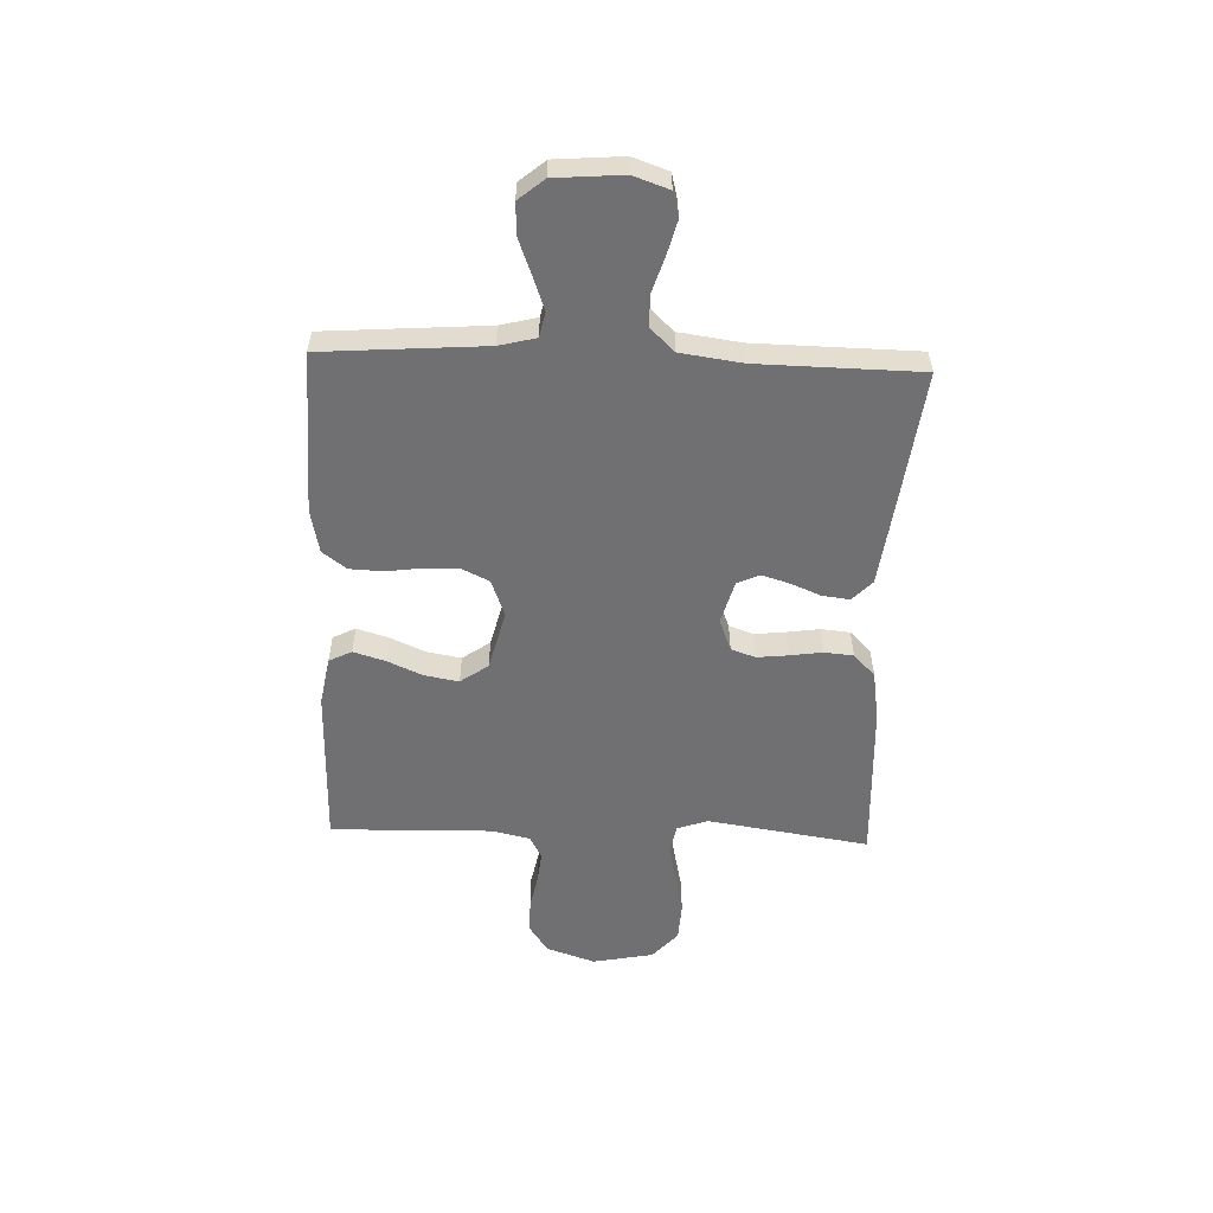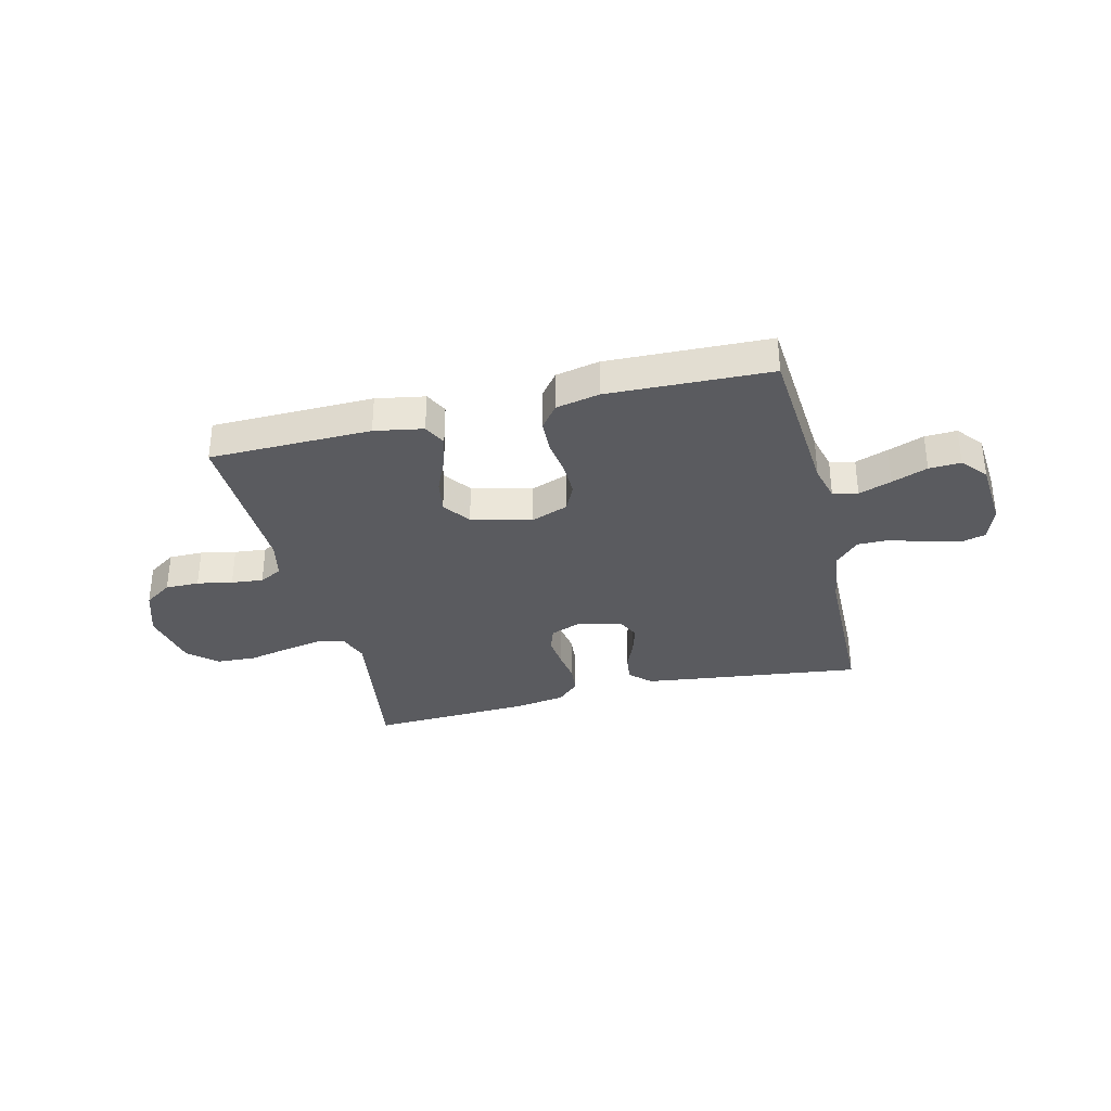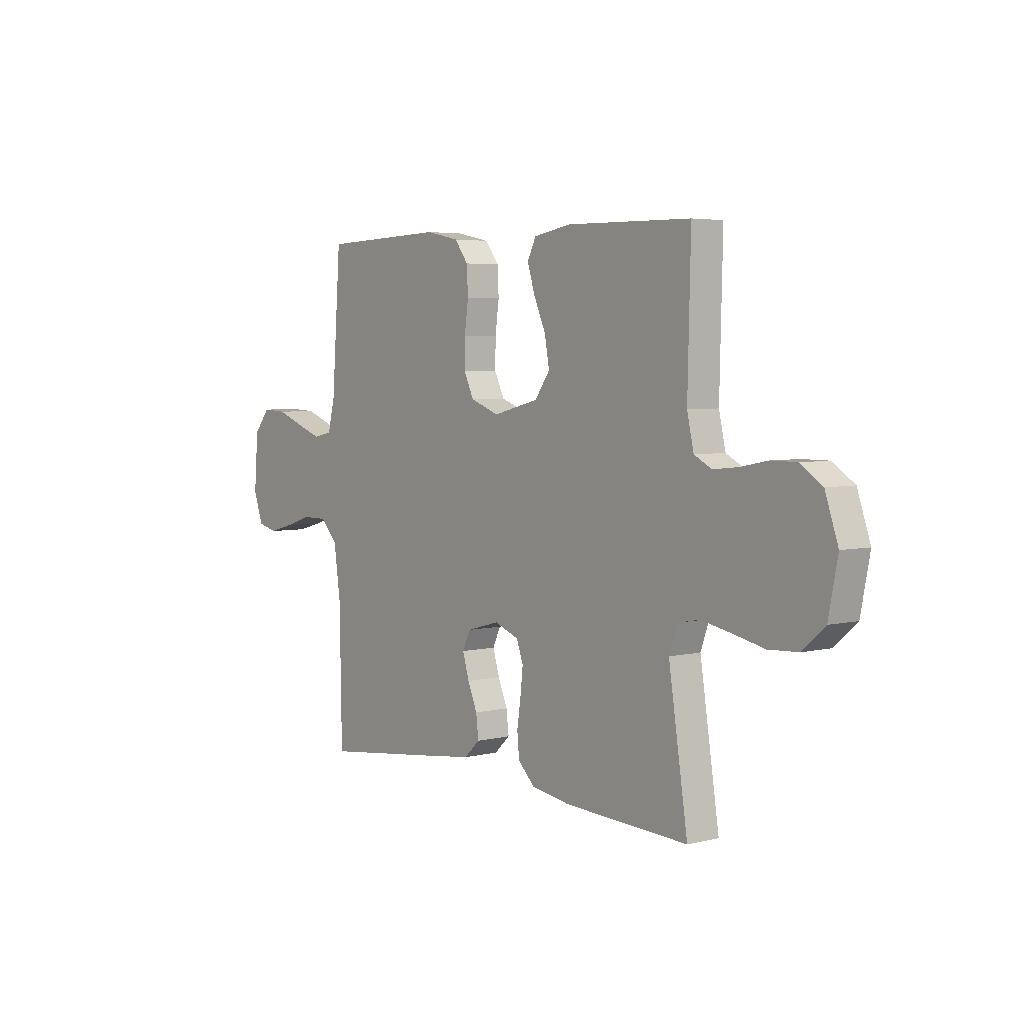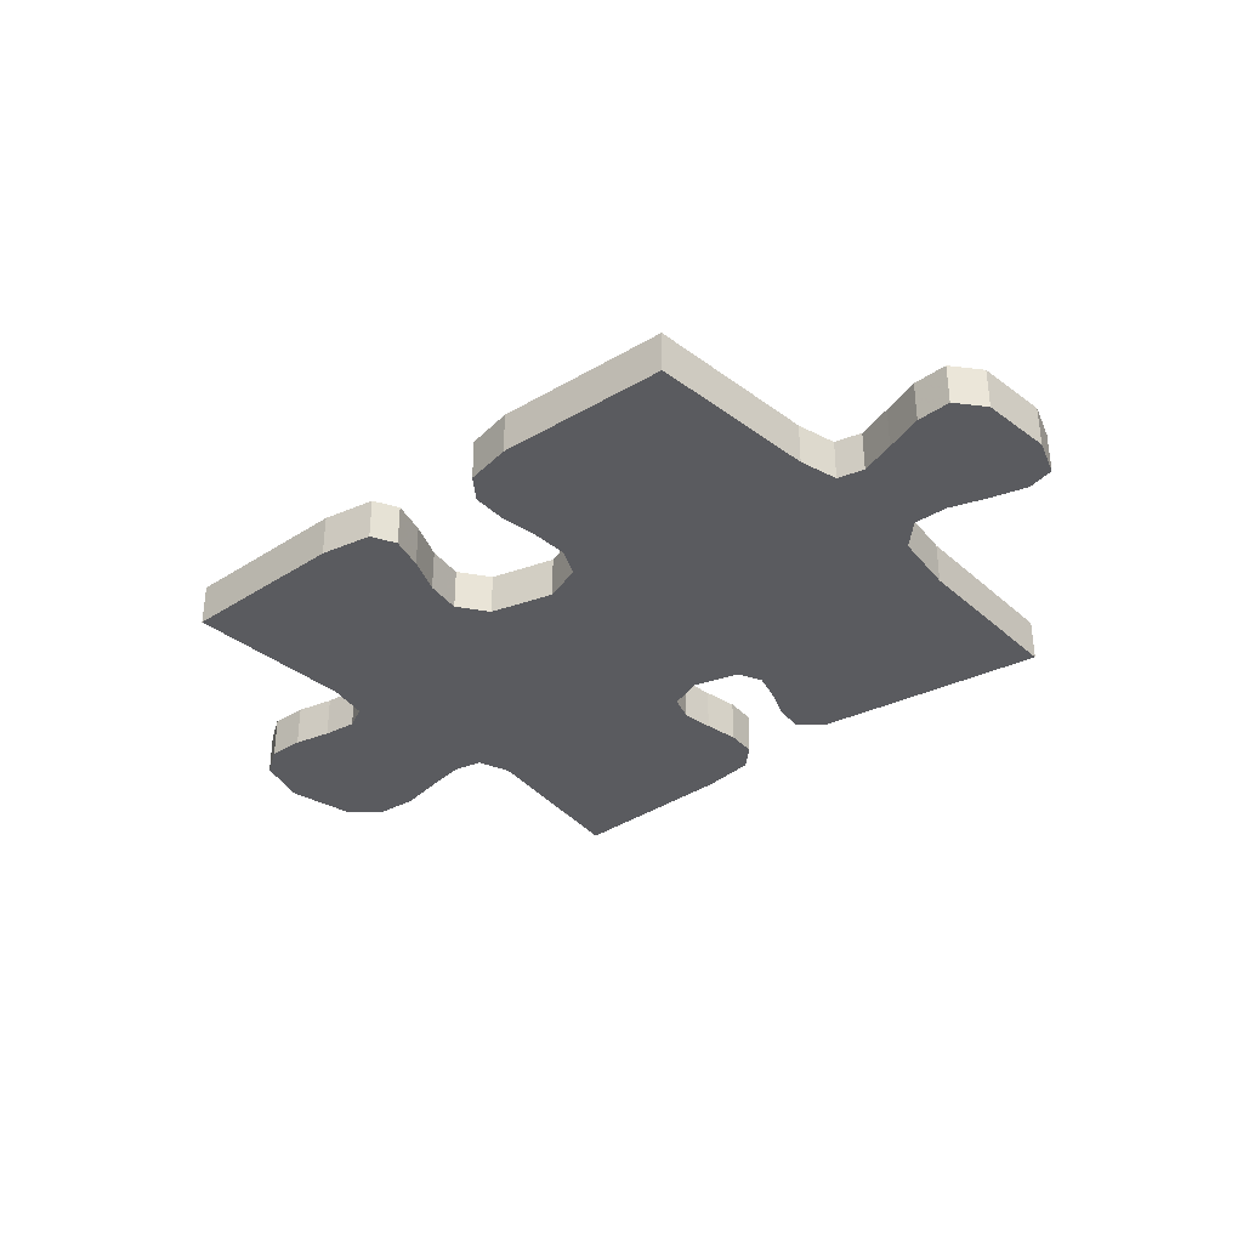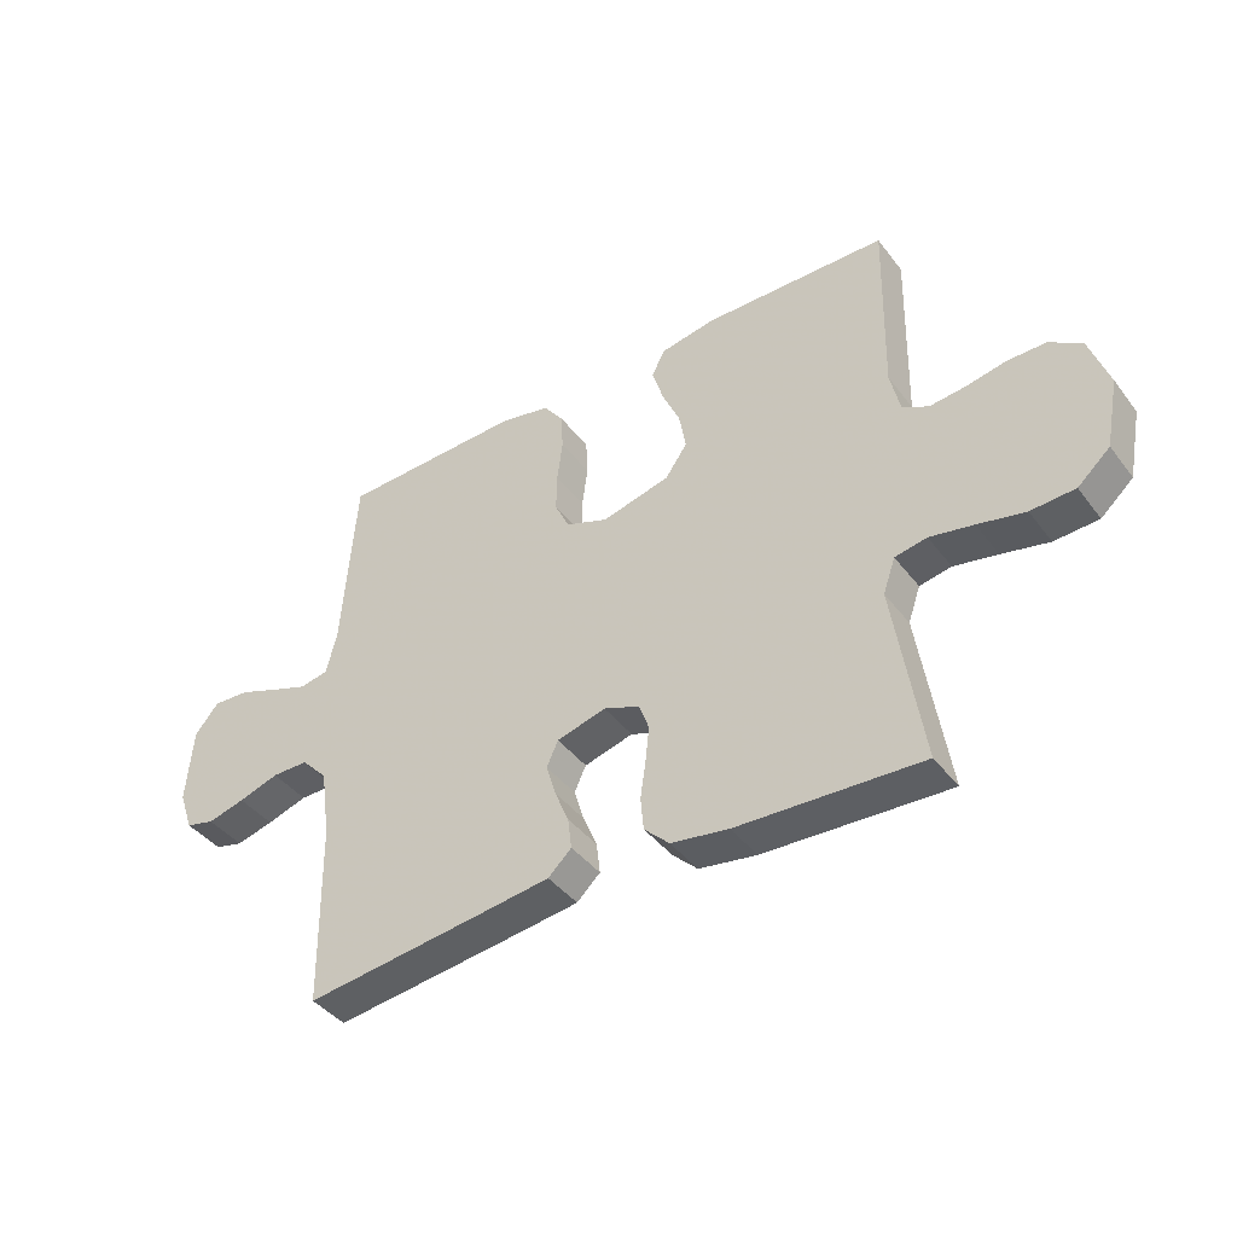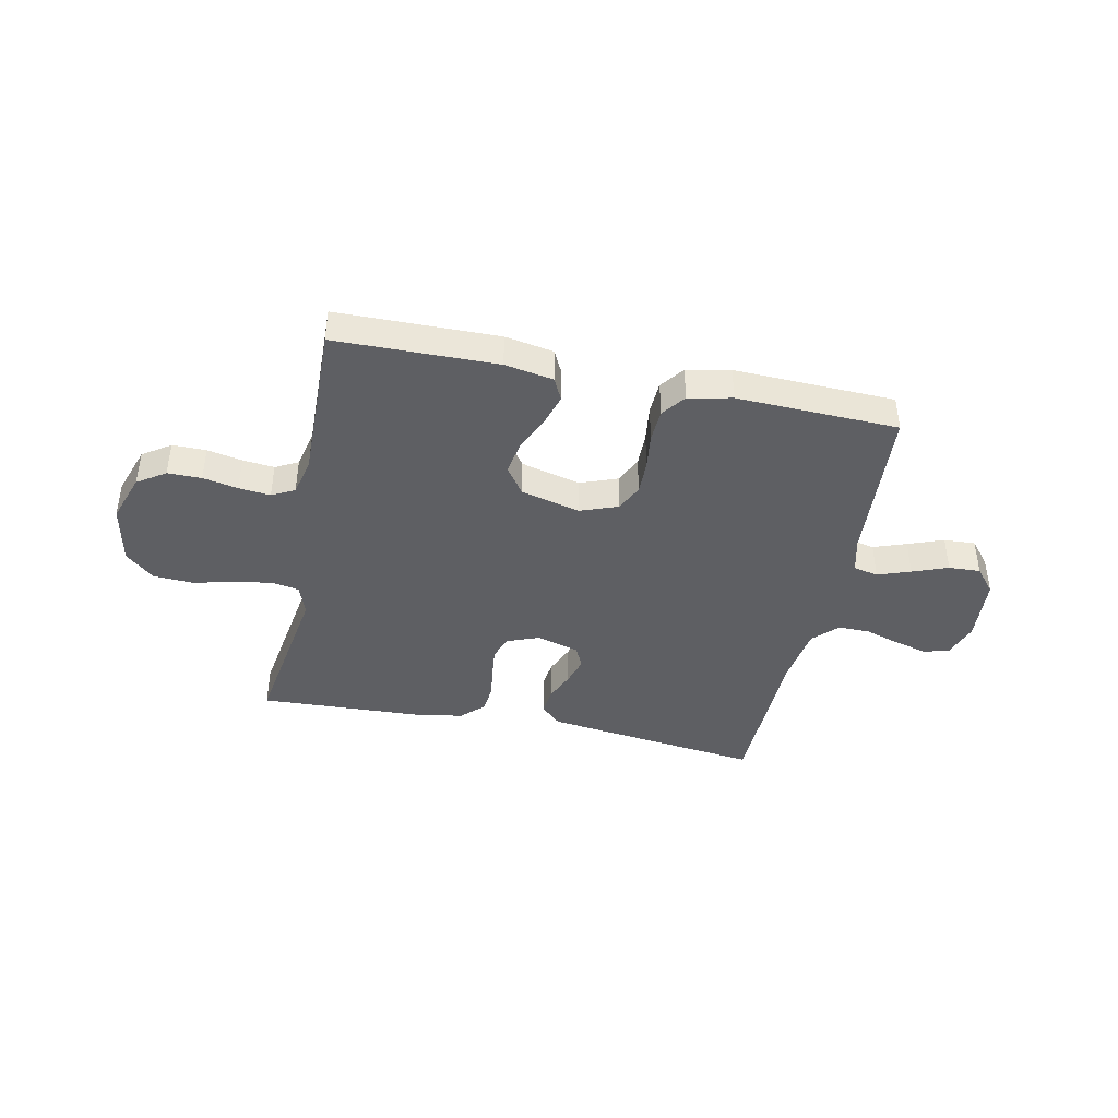
<metadata>
{"format":"obj","ext":"obj","renderer":"f3d","projection":"perspective","resolution":1024,"background":"white","views":[{"elev":-55.0,"azim":87.9,"up":"+Y"},{"elev":-33.5,"azim":13.8,"up":"+Y"},{"elev":4.4,"azim":-128.3,"up":"+Z"},{"elev":-33.5,"azim":40.6,"up":"+Y"},{"elev":-41.4,"azim":-146.1,"up":"+Z"},{"elev":-41.6,"azim":-11.8,"up":"+Y"}]}
</metadata>
<code>
v 0.5 0.07 0.5
v 0.522 0.07 0.2
v 0.539 0.07 0.132
v 0.585 0.07 0.122
v 0.646 0.07 0.144
v 0.712 0.07 0.169
v 0.771 0.07 0.172
v 0.81 0.07 0.125
v 0.82 0.07 0
v 0.797 0.07 -0.066
v 0.75 0.07 -0.078
v 0.689 0.07 -0.062
v 0.623 0.07 -0.041
v 0.564 0.07 -0.041
v 0.521 0.07 -0.086
v 0.505 0.07 -0.2
v 0.5 0.07 -0.5
v 0.2 0.07 -0.463
v 0.092 0.07 -0.449
v 0.054 0.07 -0.413
v 0.06 0.07 -0.362
v 0.083 0.07 -0.307
v 0.099 0.07 -0.254
v 0.08 0.07 -0.213
v 0 0.07 -0.191
v -0.059 0.07 -0.214
v -0.075 0.07 -0.259
v -0.069 0.07 -0.316
v -0.06 0.07 -0.377
v -0.065 0.07 -0.431
v -0.106 0.07 -0.471
v -0.2 0.07 -0.486
v -0.5 0.07 -0.5
v -0.454 0.07 -0.2
v -0.474 0.07 -0.143
v -0.526 0.07 -0.133
v -0.597 0.07 -0.147
v -0.674 0.07 -0.164
v -0.746 0.07 -0.16
v -0.799 0.07 -0.113
v -0.821 0.07 0
v -0.79 0.07 0.091
v -0.738 0.07 0.126
v -0.675 0.07 0.126
v -0.61 0.07 0.113
v -0.551 0.07 0.107
v -0.509 0.07 0.129
v -0.493 0.07 0.2
v -0.5 0.07 0.5
v -0.2 0.07 0.505
v -0.11 0.07 0.489
v -0.089 0.07 0.447
v -0.107 0.07 0.388
v -0.136 0.07 0.322
v -0.147 0.07 0.259
v -0.111 0.07 0.208
v 0 0.07 0.18
v 0.069 0.07 0.206
v 0.093 0.07 0.256
v 0.092 0.07 0.32
v 0.083 0.07 0.388
v 0.086 0.07 0.449
v 0.119 0.07 0.493
v 0.2 0.07 0.51
v 0.5 0 0.5
v 0.522 0 0.2
v 0.539 0 0.132
v 0.585 0 0.122
v 0.646 0 0.144
v 0.712 0 0.169
v 0.771 0 0.172
v 0.81 0 0.125
v 0.82 0 0
v 0.797 0 -0.066
v 0.75 0 -0.078
v 0.689 0 -0.062
v 0.623 0 -0.041
v 0.564 0 -0.041
v 0.521 0 -0.086
v 0.505 0 -0.2
v 0.5 0 -0.5
v 0.2 0 -0.463
v 0.092 0 -0.449
v 0.054 0 -0.413
v 0.06 0 -0.362
v 0.083 0 -0.307
v 0.099 0 -0.254
v 0.08 0 -0.213
v 0 0 -0.191
v -0.059 0 -0.214
v -0.075 0 -0.259
v -0.069 0 -0.316
v -0.06 0 -0.377
v -0.065 0 -0.431
v -0.106 0 -0.471
v -0.2 0 -0.486
v -0.5 0 -0.5
v -0.454 0 -0.2
v -0.474 0 -0.143
v -0.526 0 -0.133
v -0.597 0 -0.147
v -0.674 0 -0.164
v -0.746 0 -0.16
v -0.799 0 -0.113
v -0.821 0 0
v -0.79 0 0.091
v -0.738 0 0.126
v -0.675 0 0.126
v -0.61 0 0.113
v -0.551 0 0.107
v -0.509 0 0.129
v -0.493 0 0.2
v -0.5 0 0.5
v -0.2 0 0.505
v -0.11 0 0.489
v -0.089 0 0.447
v -0.107 0 0.388
v -0.136 0 0.322
v -0.147 0 0.259
v -0.111 0 0.208
v 0 0 0.18
v 0.069 0 0.206
v 0.093 0 0.256
v 0.092 0 0.32
v 0.083 0 0.388
v 0.086 0 0.449
v 0.119 0 0.493
v 0.2 0 0.51
f 64 1 2
f 63 64 2
f 62 63 2
f 61 62 2
f 60 61 2
f 59 60 2 3
f 58 59 3
f 57 58 3 4
f 52 53 54
f 51 52 54
f 50 51 54
f 49 50 54
f 48 49 54
f 47 48 54 55
f 46 47 55 56
f 43 44 45
f 42 43 45
f 41 42 45
f 40 41 45
f 39 40 45
f 38 39 45
f 37 38 45
f 36 37 45 46
f 46 56 57
f 36 46 57
f 35 36 57
f 32 33 34
f 31 32 34
f 30 31 34
f 29 30 34
f 28 29 34
f 27 28 34 35
f 20 21 22
f 19 20 22
f 18 19 22
f 17 18 22
f 16 17 22
f 15 16 22 23
f 14 15 23 24
f 11 12 13
f 10 11 13
f 9 10 13
f 8 9 13
f 7 8 13
f 6 7 13
f 5 6 13
f 4 5 13 14
f 14 24 25
f 4 14 25
f 57 4 25
f 26 27 35 57
f 25 26 57
f 66 65 128
f 66 128 127
f 66 127 126
f 66 126 125
f 66 125 124
f 67 66 124 123
f 67 123 122
f 68 67 122 121
f 118 117 116
f 118 116 115
f 118 115 114
f 118 114 113
f 118 113 112
f 119 118 112 111
f 120 119 111 110
f 109 108 107
f 109 107 106
f 109 106 105
f 109 105 104
f 109 104 103
f 109 103 102
f 109 102 101
f 110 109 101 100
f 121 120 110
f 121 110 100
f 121 100 99
f 98 97 96
f 98 96 95
f 98 95 94
f 98 94 93
f 98 93 92
f 99 98 92 91
f 86 85 84
f 86 84 83
f 86 83 82
f 86 82 81
f 86 81 80
f 87 86 80 79
f 88 87 79 78
f 77 76 75
f 77 75 74
f 77 74 73
f 77 73 72
f 77 72 71
f 77 71 70
f 77 70 69
f 78 77 69 68
f 89 88 78
f 89 78 68
f 89 68 121
f 121 99 91 90
f 121 90 89
f 1 65 66 2
f 2 66 67 3
f 3 67 68 4
f 4 68 69 5
f 5 69 70 6
f 6 70 71 7
f 7 71 72 8
f 8 72 73 9
f 9 73 74 10
f 10 74 75 11
f 11 75 76 12
f 12 76 77 13
f 13 77 78 14
f 14 78 79 15
f 15 79 80 16
f 16 80 81 17
f 17 81 82 18
f 18 82 83 19
f 19 83 84 20
f 20 84 85 21
f 21 85 86 22
f 22 86 87 23
f 23 87 88 24
f 24 88 89 25
f 25 89 90 26
f 26 90 91 27
f 27 91 92 28
f 28 92 93 29
f 29 93 94 30
f 30 94 95 31
f 31 95 96 32
f 32 96 97 33
f 33 97 98 34
f 34 98 99 35
f 35 99 100 36
f 36 100 101 37
f 37 101 102 38
f 38 102 103 39
f 39 103 104 40
f 40 104 105 41
f 41 105 106 42
f 42 106 107 43
f 43 107 108 44
f 44 108 109 45
f 45 109 110 46
f 46 110 111 47
f 47 111 112 48
f 48 112 113 49
f 49 113 114 50
f 50 114 115 51
f 51 115 116 52
f 52 116 117 53
f 53 117 118 54
f 54 118 119 55
f 55 119 120 56
f 56 120 121 57
f 57 121 122 58
f 58 122 123 59
f 59 123 124 60
f 60 124 125 61
f 61 125 126 62
f 62 126 127 63
f 63 127 128 64
f 64 128 65 1

</code>
